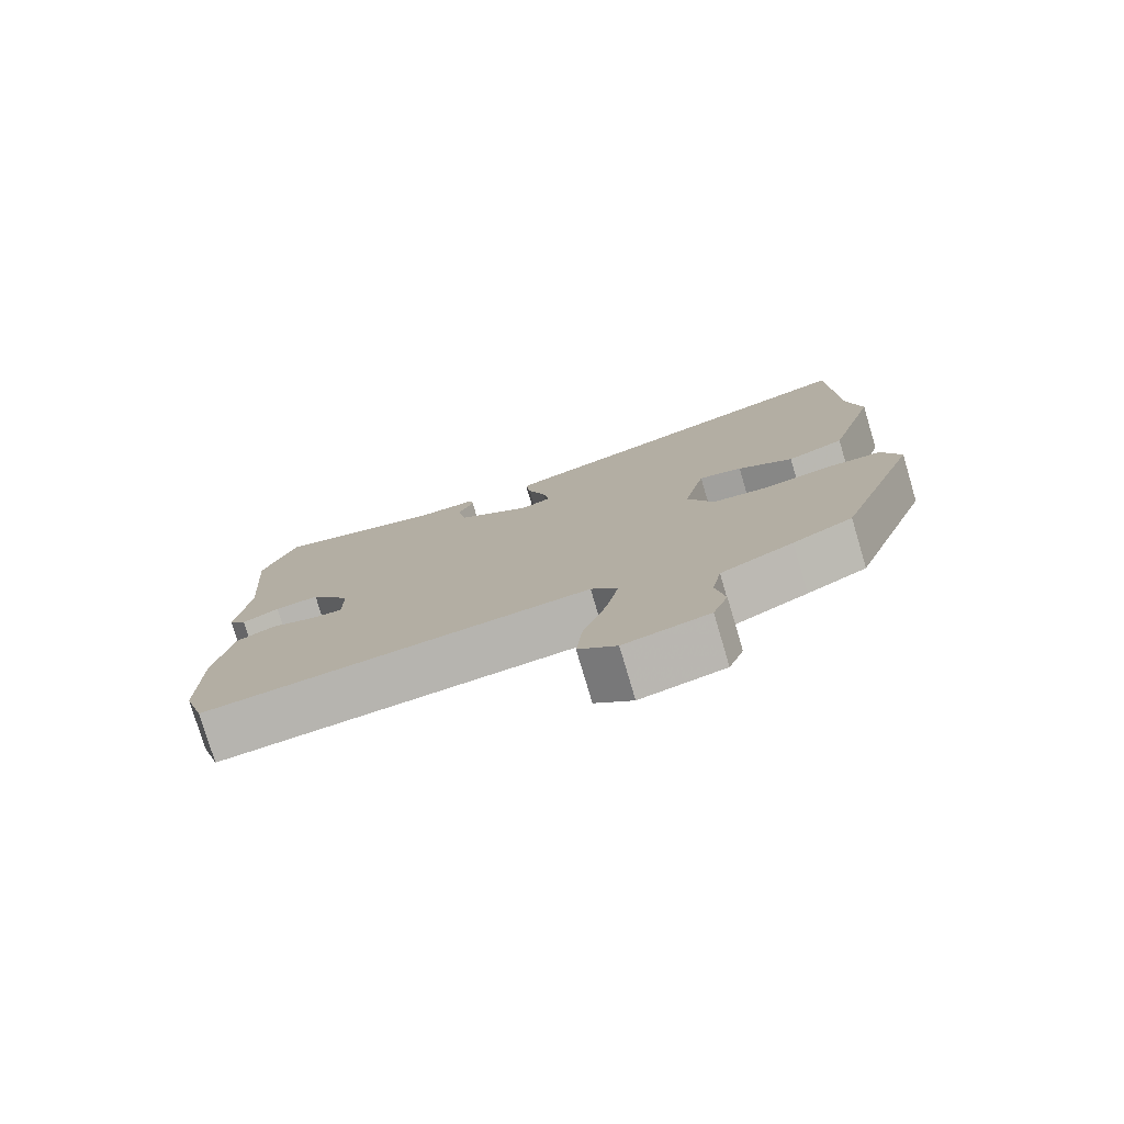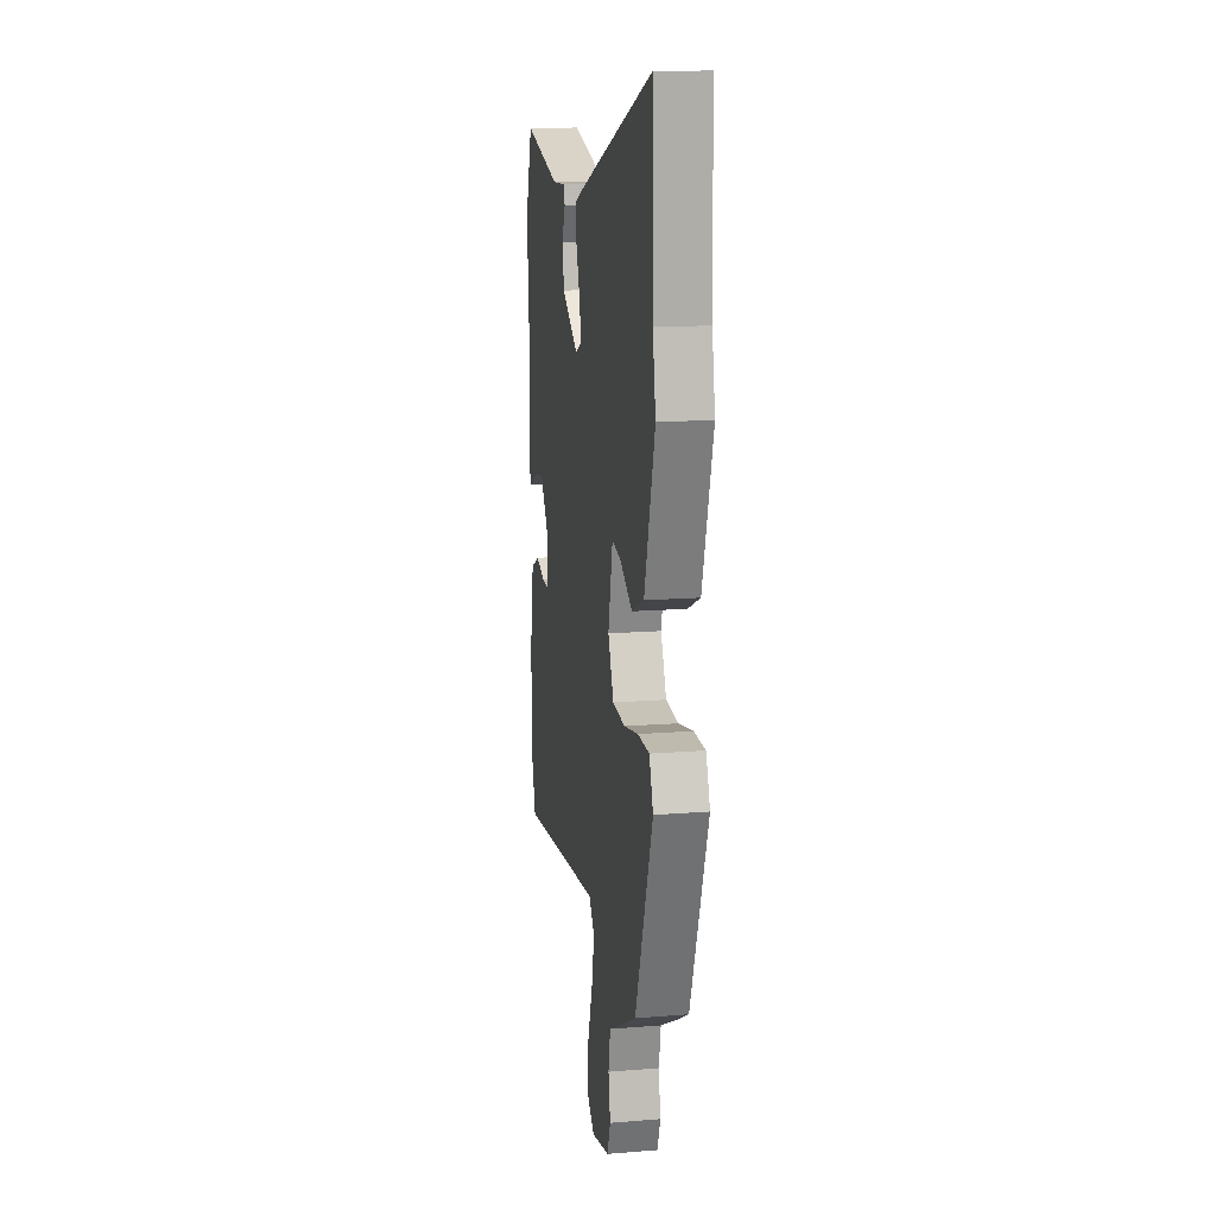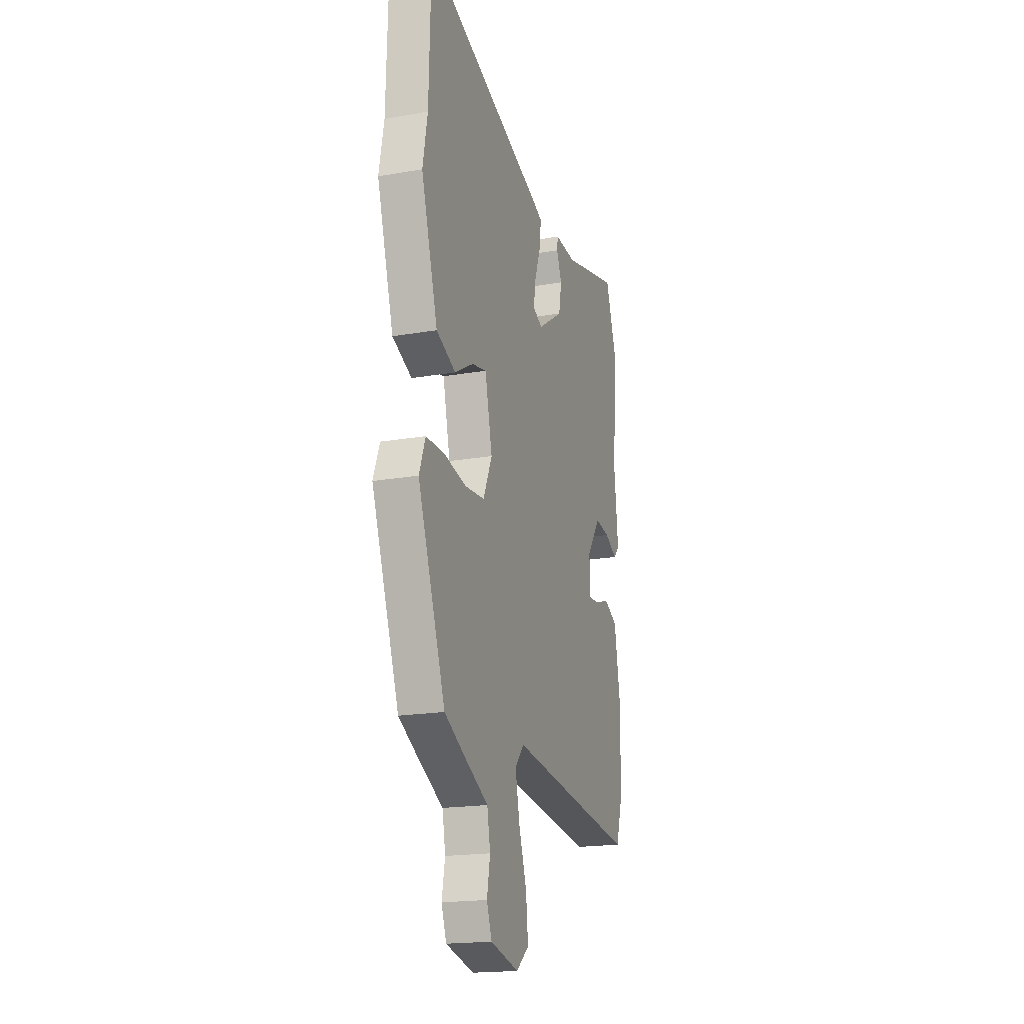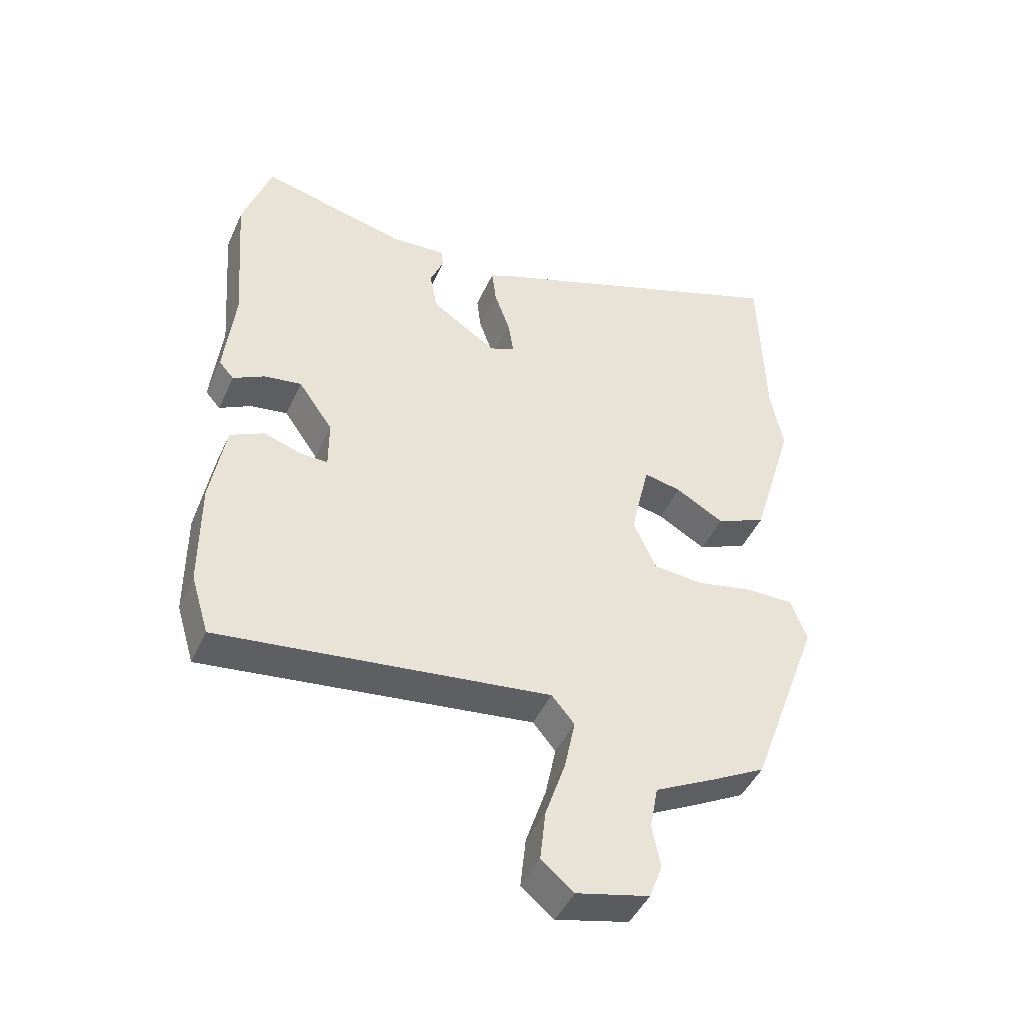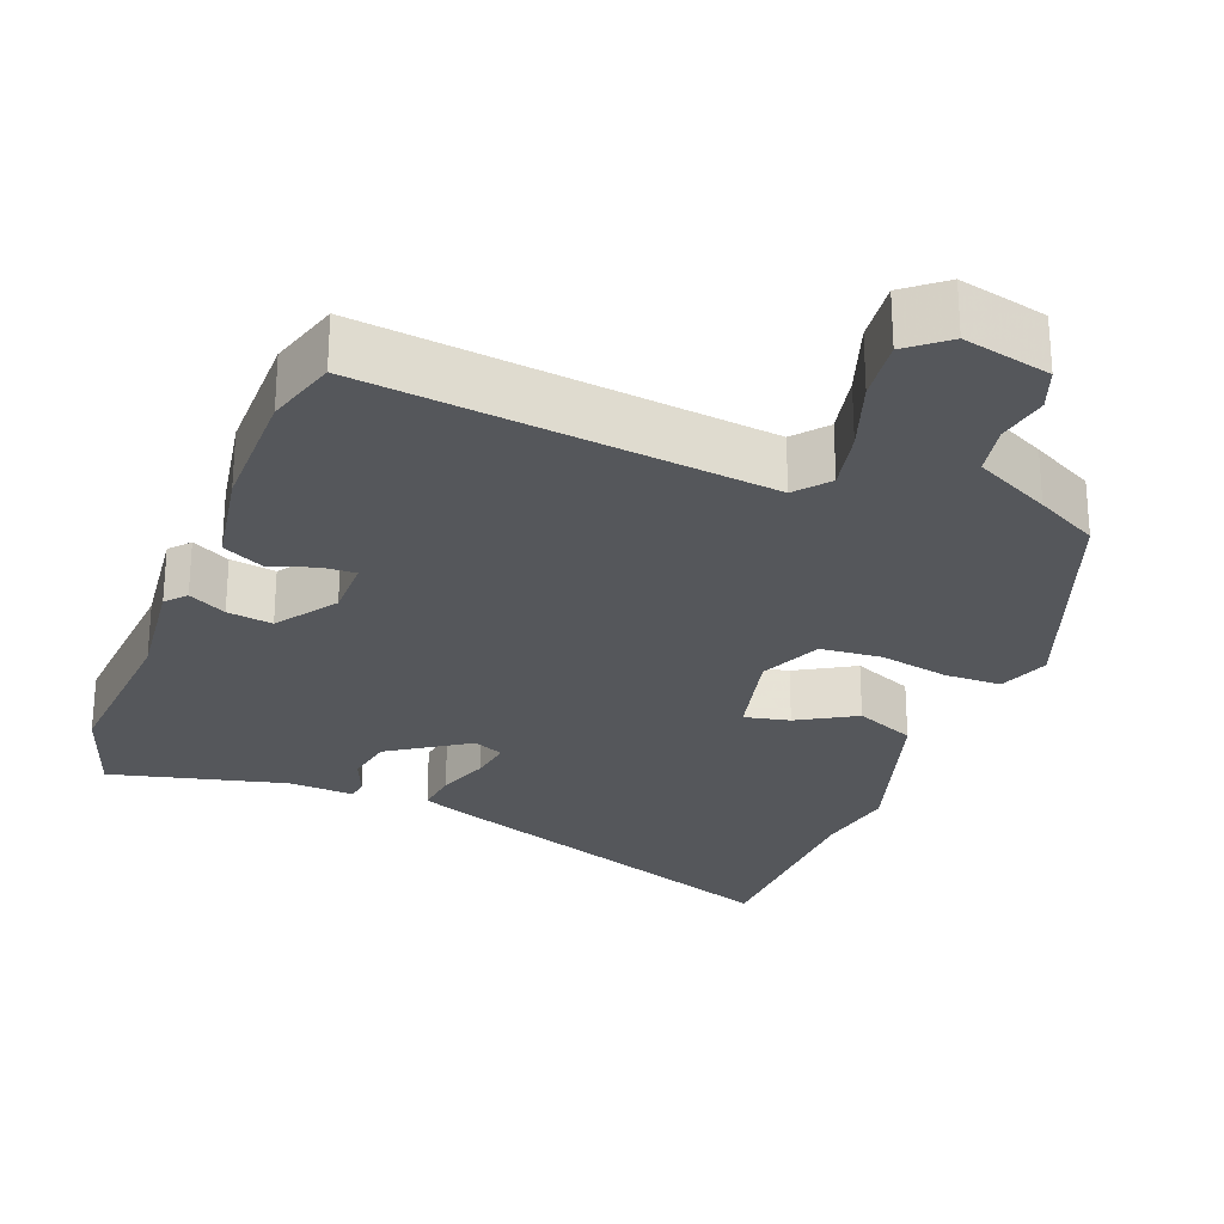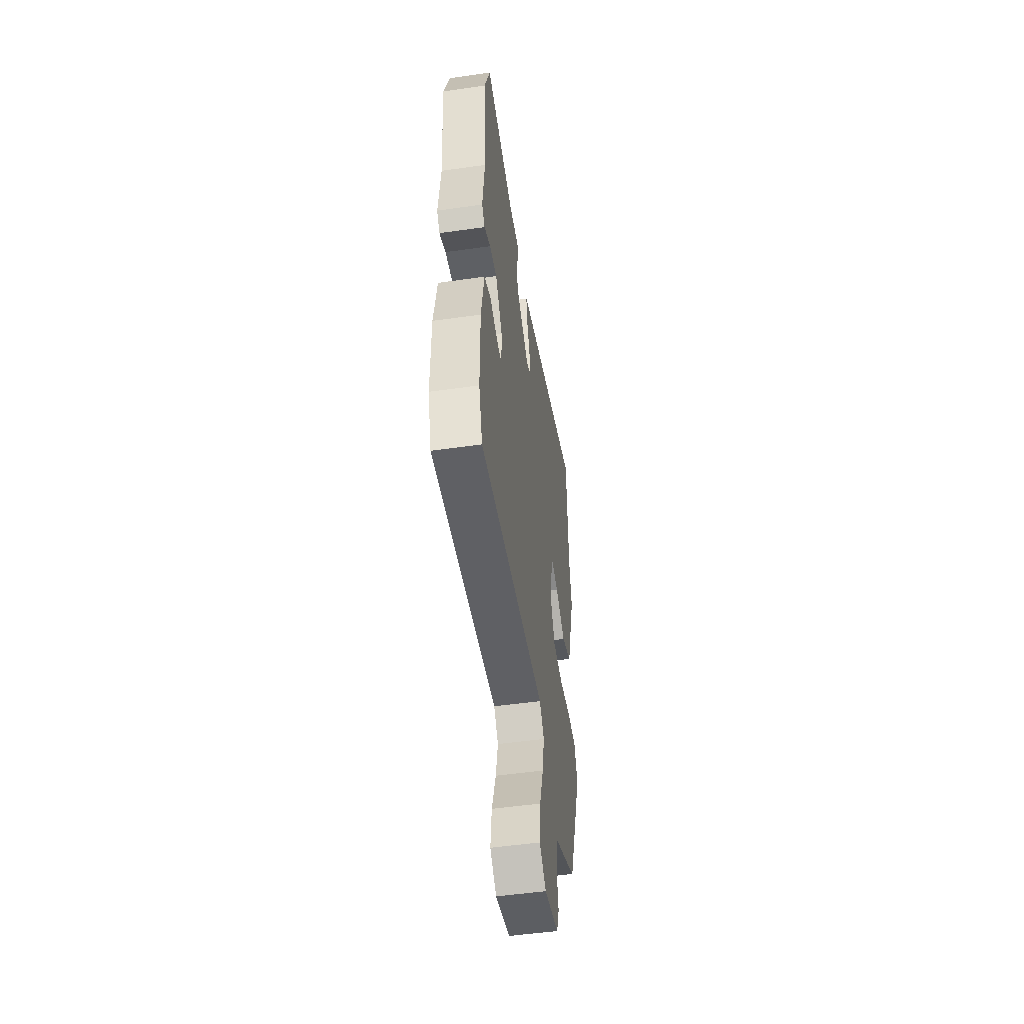
<metadata>
{"format":"obj","ext":"obj","renderer":"f3d","projection":"perspective","resolution":1024,"background":"white","views":[{"elev":-78.2,"azim":-163.4,"up":"+Z"},{"elev":14.8,"azim":-99.8,"up":"+Z"},{"elev":-19.0,"azim":-71.6,"up":"+Z"},{"elev":-45.1,"azim":156.6,"up":"+Z"},{"elev":-26.6,"azim":159.0,"up":"+Y"},{"elev":-51.5,"azim":98.8,"up":"+Z"}]}
</metadata>
<code>
v 0.481 0.07 0.556
v 0.527 0.07 0.42
v 0.509 0.07 0.185
v 0.526 0.07 0.033
v 0.502 0.07 0.006
v 0.451 0.07 0.033
v 0.39 0.07 0.042
v 0.334 0.07 -0.038
v 0.334 0.07 -0.119
v 0.378 0.07 -0.117
v 0.44 0.07 -0.097
v 0.495 0.07 -0.124
v 0.519 0.07 -0.262
v 0.519 0.07 -0.437
v 0.49 0.07 -0.533
v -0.048 0.07 -0.469
v -0.085 0.07 -0.513
v -0.068 0.07 -0.596
v -0.035 0.07 -0.694
v -0.026 0.07 -0.777
v -0.079 0.07 -0.82
v -0.197 0.07 -0.792
v -0.218 0.07 -0.735
v -0.205 0.07 -0.665
v -0.218 0.07 -0.596
v -0.32 0.07 -0.544
v -0.404 0.07 -0.499
v -0.519 0.07 -0.185
v -0.493 0.07 -0.116
v -0.417 0.07 -0.115
v -0.323 0.07 -0.134
v -0.241 0.07 -0.127
v -0.204 0.07 -0.044
v -0.234 0.07 0.088
v -0.295 0.07 0.075
v -0.373 0.07 0.03
v -0.454 0.07 0.065
v -0.523 0.07 0.295
v -0.503 0.07 0.402
v -0.495 0.07 0.69
v 0.013 0.07 0.506
v 0.056 0.07 0.488
v 0.049 0.07 0.43
v 0.024 0.07 0.36
v 0.015 0.07 0.303
v 0.056 0.07 0.285
v 0.162 0.07 0.355
v 0.174 0.07 0.421
v 0.152 0.07 0.474
v 0.156 0.07 0.503
v 0.245 0.07 0.498
v 0.481 0 0.556
v 0.527 0 0.42
v 0.509 0 0.185
v 0.526 0 0.033
v 0.502 0 0.006
v 0.451 0 0.033
v 0.39 0 0.042
v 0.334 0 -0.038
v 0.334 0 -0.119
v 0.378 0 -0.117
v 0.44 0 -0.097
v 0.495 0 -0.124
v 0.519 0 -0.262
v 0.519 0 -0.437
v 0.49 0 -0.533
v -0.048 0 -0.469
v -0.085 0 -0.513
v -0.068 0 -0.596
v -0.035 0 -0.694
v -0.026 0 -0.777
v -0.079 0 -0.82
v -0.197 0 -0.792
v -0.218 0 -0.735
v -0.205 0 -0.665
v -0.218 0 -0.596
v -0.32 0 -0.544
v -0.404 0 -0.499
v -0.519 0 -0.185
v -0.493 0 -0.116
v -0.417 0 -0.115
v -0.323 0 -0.134
v -0.241 0 -0.127
v -0.204 0 -0.044
v -0.234 0 0.088
v -0.295 0 0.075
v -0.373 0 0.03
v -0.454 0 0.065
v -0.523 0 0.295
v -0.503 0 0.402
v -0.495 0 0.69
v 0.013 0 0.506
v 0.056 0 0.488
v 0.049 0 0.43
v 0.024 0 0.36
v 0.015 0 0.303
v 0.056 0 0.285
v 0.162 0 0.355
v 0.174 0 0.421
v 0.152 0 0.474
v 0.156 0 0.503
v 0.245 0 0.498
f 48 49 50 51
f 47 48 51 1
f 46 47 1 2
f 41 42 43 44
f 39 40 41 44
f 39 44 45
f 38 39 45 46
f 35 36 37 38
f 34 35 38 46
f 28 29 30 31
f 28 31 32
f 25 26 27 28
f 25 28 32
f 24 25 32 33
f 22 23 24
f 21 22 24 33
f 18 19 20 21
f 17 18 21 33
f 13 14 15 16
f 11 12 13 16
f 10 11 16
f 9 10 16
f 8 9 16
f 7 8 16
f 3 4 5 6
f 3 6 7
f 2 3 7 16
f 17 33 34 46
f 2 16 17 46
f 102 101 100 99
f 52 102 99 98
f 53 52 98 97
f 95 94 93 92
f 95 92 91 90
f 96 95 90
f 97 96 90 89
f 89 88 87 86
f 97 89 86 85
f 82 81 80 79
f 83 82 79
f 79 78 77 76
f 83 79 76
f 84 83 76 75
f 75 74 73
f 84 75 73 72
f 72 71 70 69
f 84 72 69 68
f 67 66 65 64
f 67 64 63 62
f 67 62 61
f 67 61 60
f 67 60 59
f 67 59 58
f 57 56 55 54
f 58 57 54
f 67 58 54 53
f 97 85 84 68
f 97 68 67 53
f 1 52 53 2
f 2 53 54 3
f 3 54 55 4
f 4 55 56 5
f 5 56 57 6
f 6 57 58 7
f 7 58 59 8
f 8 59 60 9
f 9 60 61 10
f 10 61 62 11
f 11 62 63 12
f 12 63 64 13
f 13 64 65 14
f 14 65 66 15
f 15 66 67 16
f 16 67 68 17
f 17 68 69 18
f 18 69 70 19
f 19 70 71 20
f 20 71 72 21
f 21 72 73 22
f 22 73 74 23
f 23 74 75 24
f 24 75 76 25
f 25 76 77 26
f 26 77 78 27
f 27 78 79 28
f 28 79 80 29
f 29 80 81 30
f 30 81 82 31
f 31 82 83 32
f 32 83 84 33
f 33 84 85 34
f 34 85 86 35
f 35 86 87 36
f 36 87 88 37
f 37 88 89 38
f 38 89 90 39
f 39 90 91 40
f 40 91 92 41
f 41 92 93 42
f 42 93 94 43
f 43 94 95 44
f 44 95 96 45
f 45 96 97 46
f 46 97 98 47
f 47 98 99 48
f 48 99 100 49
f 49 100 101 50
f 50 101 102 51
f 51 102 52 1

</code>
